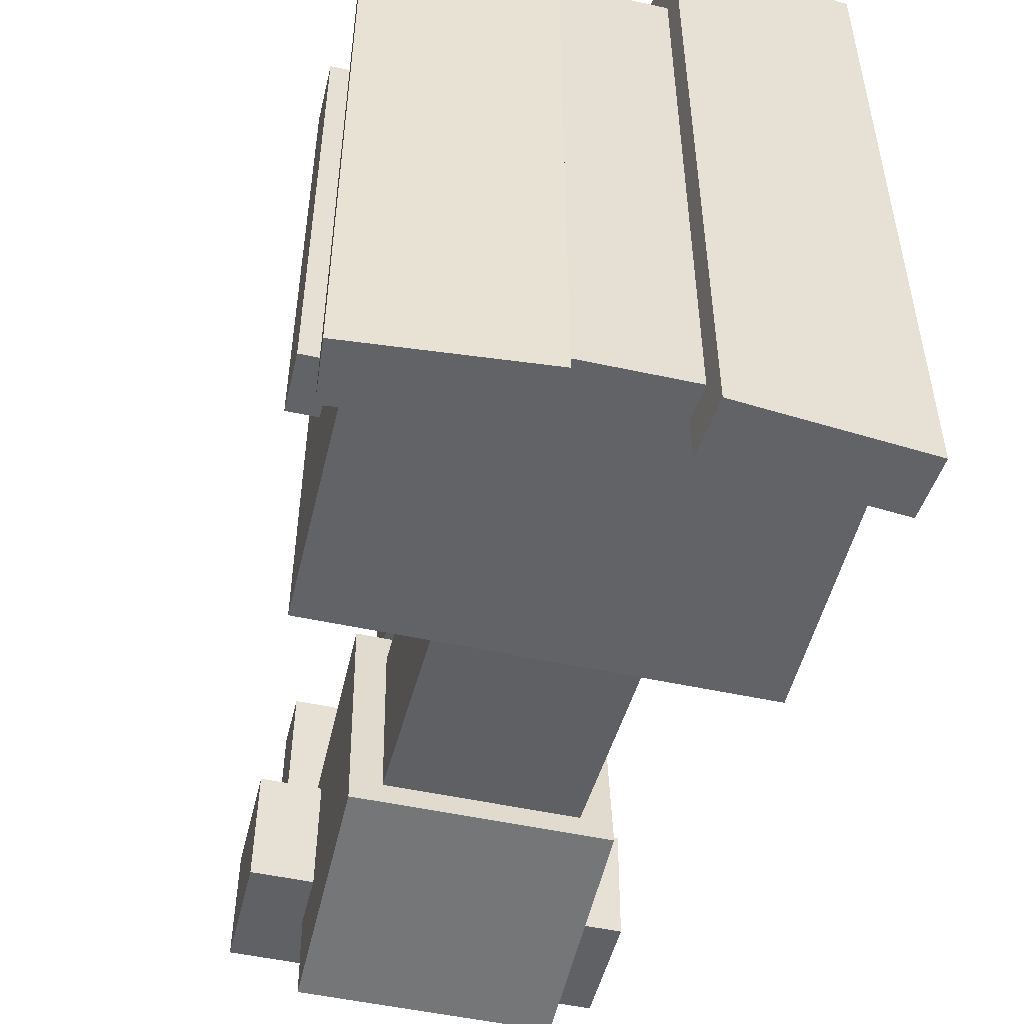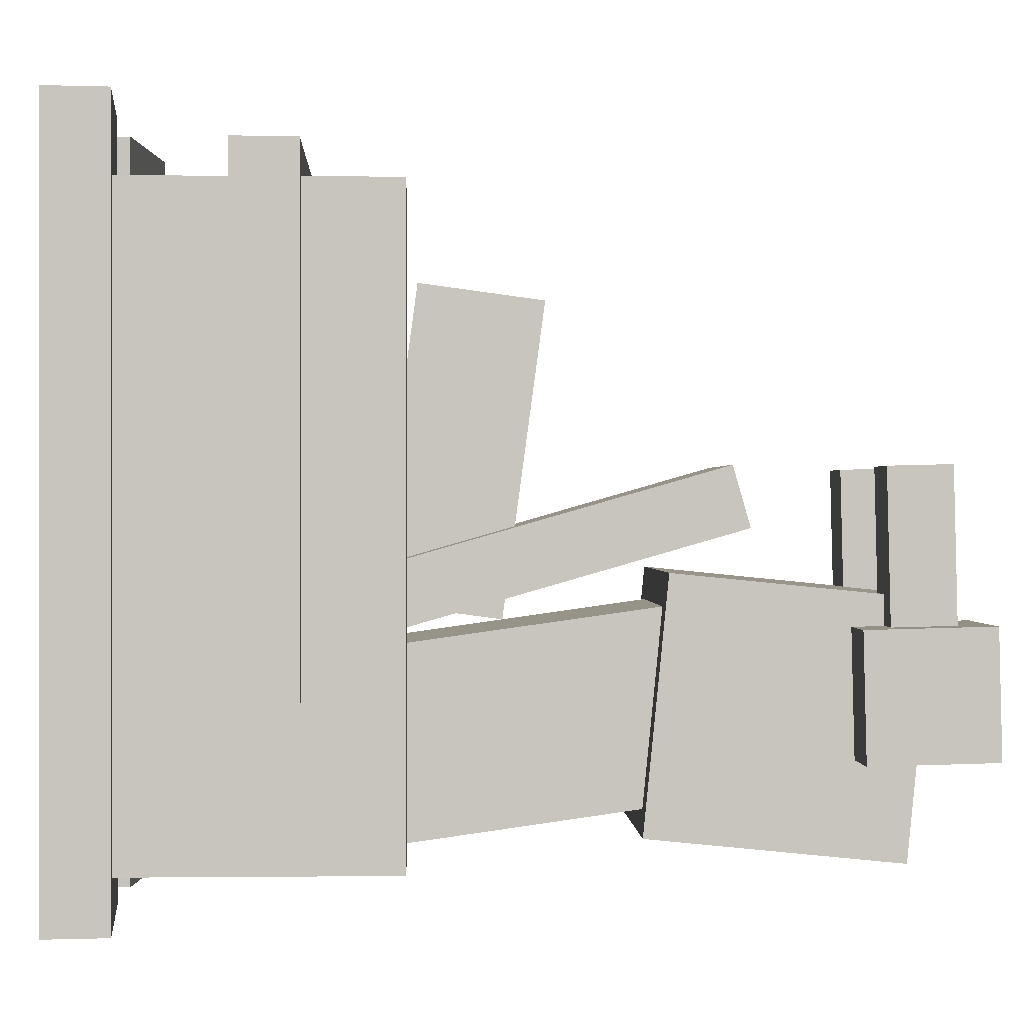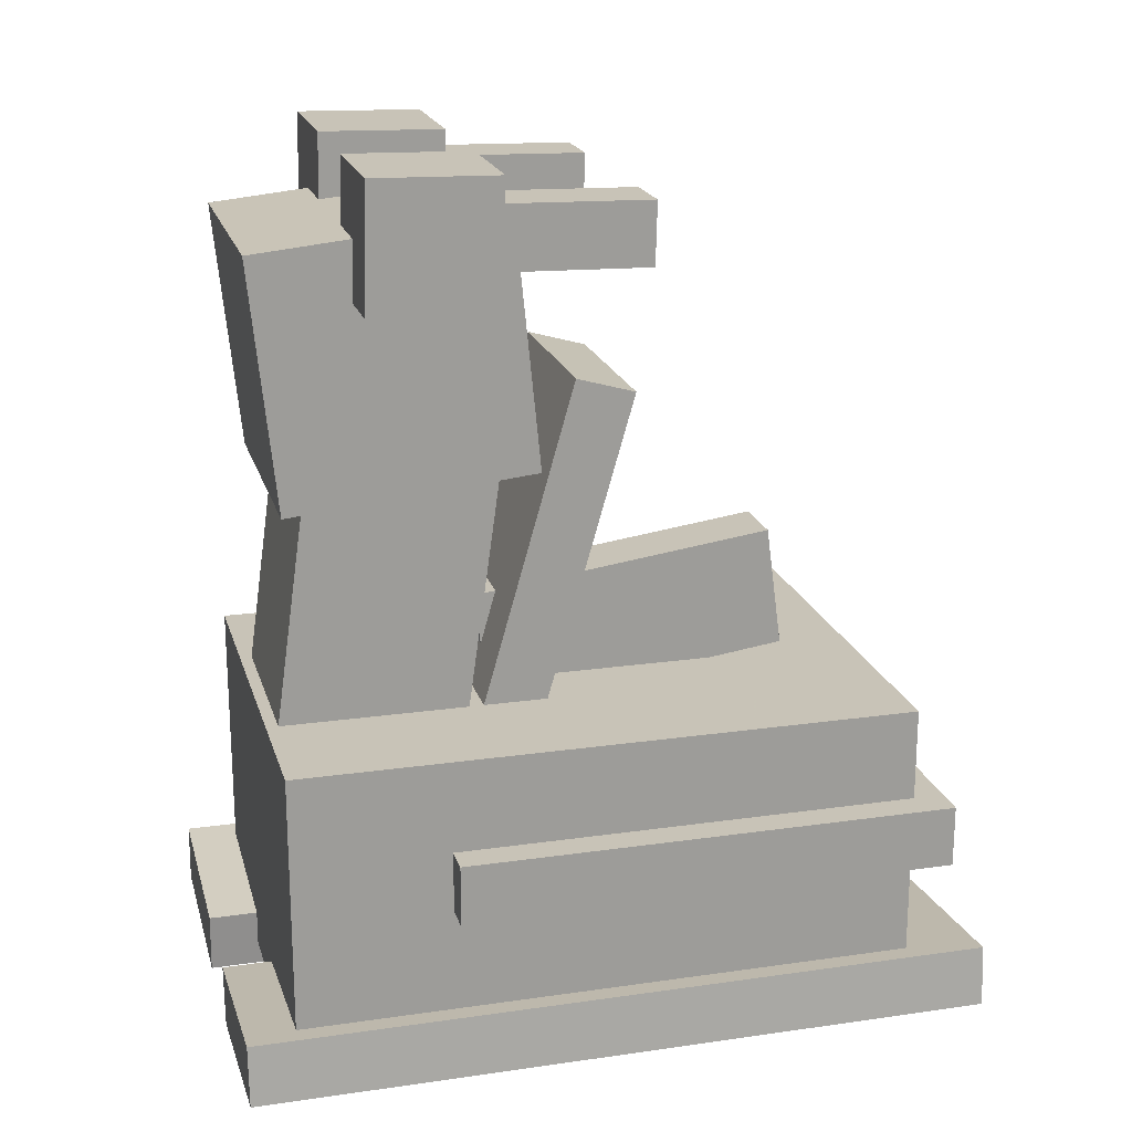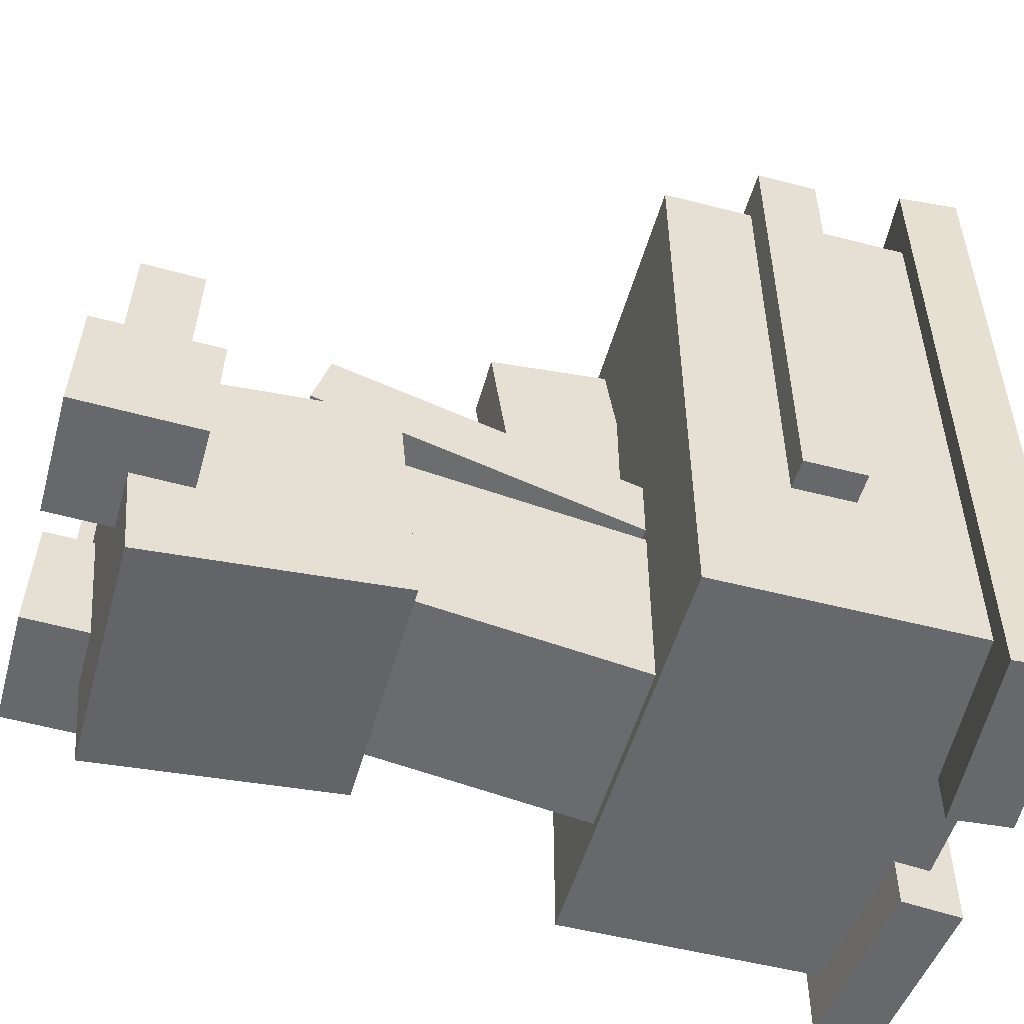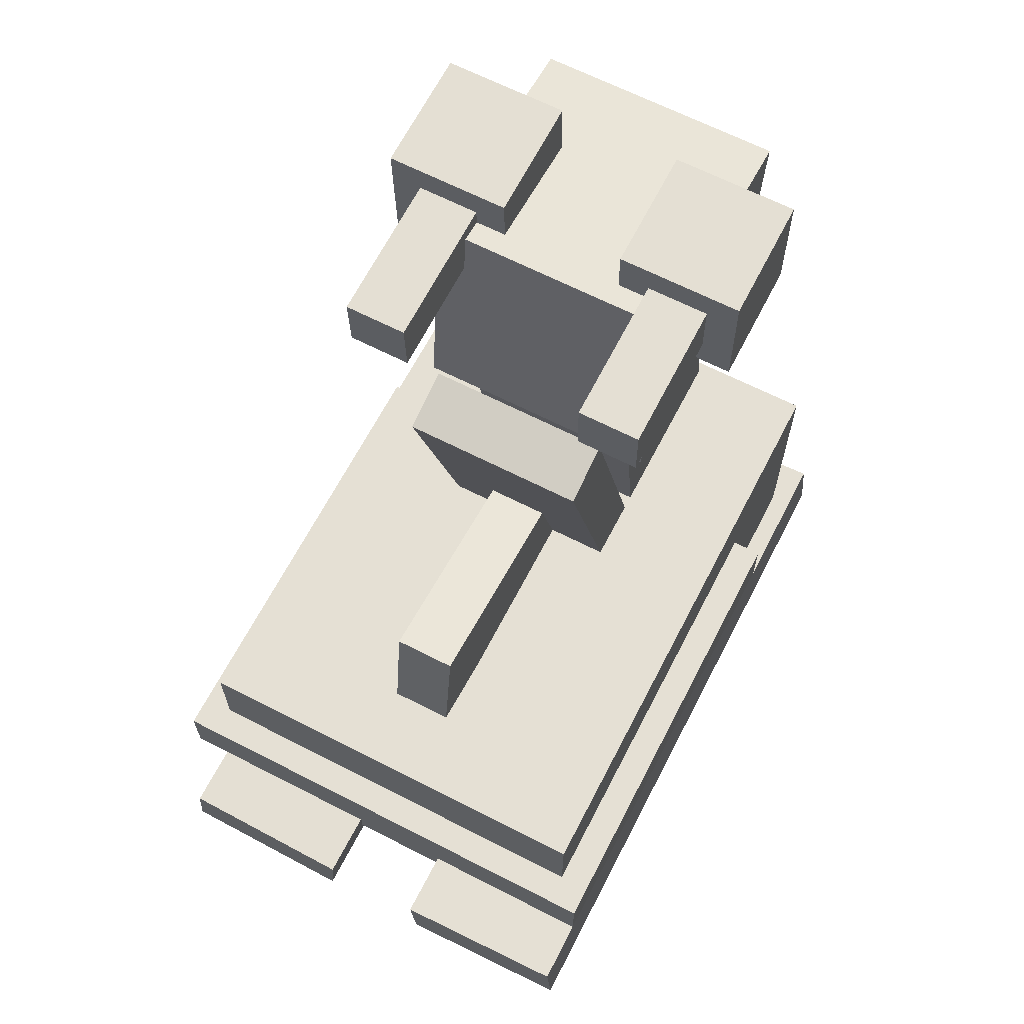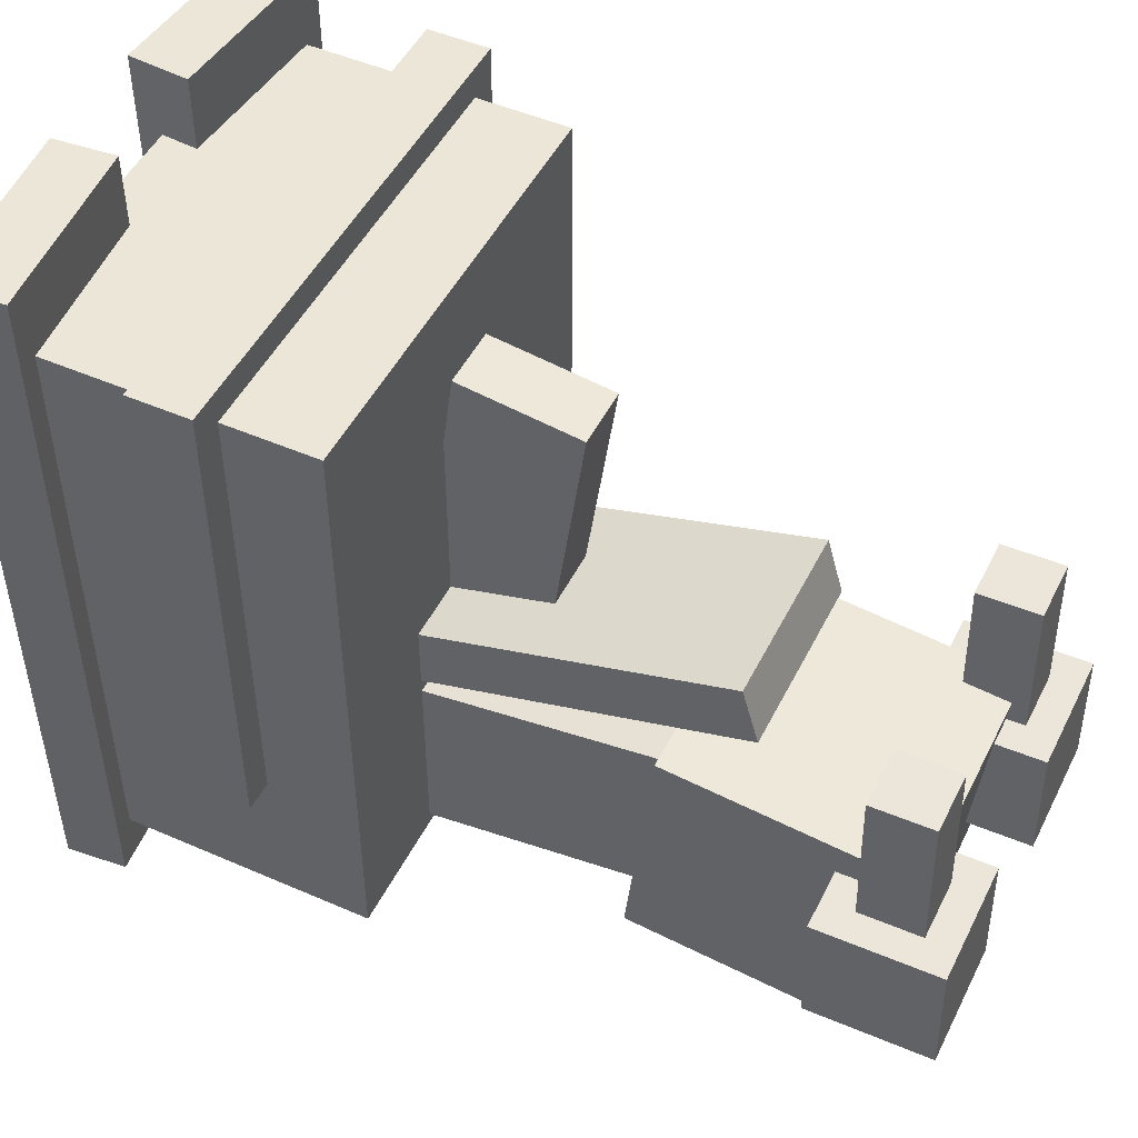
<metadata>
{"format":"obj","ext":"obj","renderer":"f3d","projection":"perspective","resolution":1024,"background":"white","views":[{"elev":-51.0,"azim":-13.4,"up":"+Z"},{"elev":0.1,"azim":87.7,"up":"+Z"},{"elev":19.8,"azim":-104.9,"up":"+Y"},{"elev":-52.3,"azim":-105.6,"up":"+Z"},{"elev":65.3,"azim":27.3,"up":"+Y"},{"elev":48.9,"azim":115.9,"up":"+Z"}]}
</metadata>
<code>
o body1
v 0.2188 -0.2188 0
v -0.2188 -0.2188 0
v -0.2188 0.09375 0
v 0.2188 0.09375 0
v -0.2188 -0.2188 0.625
v 0.2188 -0.2188 0.625
v 0.2188 0.09375 0.625
v -0.2188 0.09375 0.625
f 1 2 3 4
f 5 6 7 8
f 4 3 8 7
f 6 5 2 1
f 6 1 4 7
f 2 5 8 3
o body2
v 0.2463 -0.2283 -0.05
v 0.05954 -0.2447 -0.05
v 0.05409 -0.1824 -0.05
v 0.2409 -0.1661 -0.05
v 0.05954 -0.2447 0.7
v 0.2463 -0.2283 0.7
v 0.2409 -0.1661 0.7
v 0.05409 -0.1824 0.7
f 9 10 11 12
f 13 14 15 16
f 12 11 16 15
f 14 13 10 9
f 14 9 12 15
f 10 13 16 11
o neck1
v 0.09375 0.01305 0.000912
v -0.09375 0.01305 0.000912
v -0.09375 0.4463 0.0618
v 0.09375 0.4463 0.0618
v -0.09375 -0.01305 0.1866
v 0.09375 -0.01305 0.1866
v 0.09375 0.4202 0.2475
v -0.09375 0.4202 0.2475
f 17 18 19 20
f 21 22 23 24
f 20 19 24 23
f 22 21 18 17
f 22 17 20 23
f 18 21 24 19
o neck2
v 0.09375 -0.000254 0.1893
v -0.09375 -0.000254 0.1893
v -0.09375 0.4203 0.3099
v 0.09375 0.4203 0.3099
v -0.09375 -0.01748 0.2494
v 0.09375 -0.01748 0.2494
v 0.09375 0.4031 0.37
v -0.09375 0.4031 0.37
f 25 26 27 28
f 29 30 31 32
f 28 27 32 31
f 30 29 26 25
f 30 25 28 31
f 26 29 32 27
o head1
v 0.125 0.3145 0.01944
v -0.125 0.3145 0.01944
v -0.125 0.5633 -0.005393
v 0.125 0.5633 -0.005393
v -0.125 0.3394 0.2682
v 0.125 0.3394 0.2682
v 0.125 0.5881 0.2434
v -0.125 0.5881 0.2434
f 33 34 35 36
f 37 38 39 40
f 36 35 40 39
f 38 37 34 33
f 38 33 36 39
f 34 37 40 35
o head2
v 0.1562 0.5445 0.1182
v 0.09375 0.5445 0.1182
v 0.09375 0.6069 0.1198
v 0.1562 0.6069 0.1198
v 0.09375 0.5383 0.3681
v 0.1562 0.5383 0.3681
v 0.1562 0.6007 0.3697
v 0.09375 0.6007 0.3697
f 41 42 43 44
f 45 46 47 48
f 44 43 48 47
f 46 45 42 41
f 46 41 44 47
f 42 45 48 43
o head4
v 0.1875 0.5138 0.09245
v 0.0625 0.5138 0.09245
v 0.0625 0.6388 0.09555
v 0.1875 0.6388 0.09555
v 0.0625 0.5107 0.2174
v 0.1875 0.5107 0.2174
v 0.1875 0.6357 0.2205
v 0.0625 0.6357 0.2205
f 49 50 51 52
f 53 54 55 56
f 52 51 56 55
f 54 53 50 49
f 54 49 52 55
f 50 53 56 51
o head3
v -0.09375 0.5445 0.1182
v -0.1562 0.5445 0.1182
v -0.1562 0.6069 0.1198
v -0.09375 0.6069 0.1198
v -0.1562 0.5383 0.3681
v -0.09375 0.5383 0.3681
v -0.09375 0.6007 0.3697
v -0.1562 0.6007 0.3697
f 57 58 59 60
f 61 62 63 64
f 60 59 64 63
f 62 61 58 57
f 62 57 60 63
f 58 61 64 59
o head4
v -0.0625 0.5138 0.09245
v -0.1875 0.5138 0.09245
v -0.1875 0.6388 0.09555
v -0.0625 0.6388 0.09555
v -0.1875 0.5107 0.2174
v -0.0625 0.5107 0.2174
v -0.0625 0.6357 0.2205
v -0.1875 0.6357 0.2205
f 65 66 67 68
f 69 70 71 72
f 68 67 72 71
f 70 69 66 65
f 70 65 68 71
f 66 69 72 67
o body3
v -0.05954 -0.2447 -0.05
v -0.2463 -0.2283 -0.05
v -0.2409 -0.1661 -0.05
v -0.05409 -0.1824 -0.05
v -0.2463 -0.2283 0.7
v -0.05954 -0.2447 0.7
v -0.05409 -0.1824 0.7
v -0.2409 -0.1661 0.7
f 73 74 75 76
f 77 78 79 80
f 76 75 80 79
f 78 77 74 73
f 78 73 76 79
f 74 77 80 75
o body4
v 0.25 -0.0625 0.1562
v -0.25 -0.0625 0.1562
v -0.25 -0 0.1562
v 0.25 0 0.1562
v -0.25 -0.0625 0.6562
v 0.25 -0.0625 0.6562
v 0.25 0 0.6562
v -0.25 -0 0.6562
f 81 82 83 84
f 85 86 87 88
f 84 83 88 87
f 86 85 82 81
f 86 81 84 87
f 82 85 88 83
o shape1
v 0.03125 0.0625 0.2375
v -0.03125 0.0625 0.2375
v -0.03125 0.1864 0.2208
v 0.03125 0.1864 0.2208
v -0.03125 0.1042 0.5472
v 0.03125 0.1042 0.5472
v 0.03125 0.2281 0.5305
v -0.03125 0.2281 0.5305
f 89 90 91 92
f 93 94 95 96
f 92 91 96 95
f 94 93 90 89
f 94 89 92 95
f 90 93 96 91

</code>
